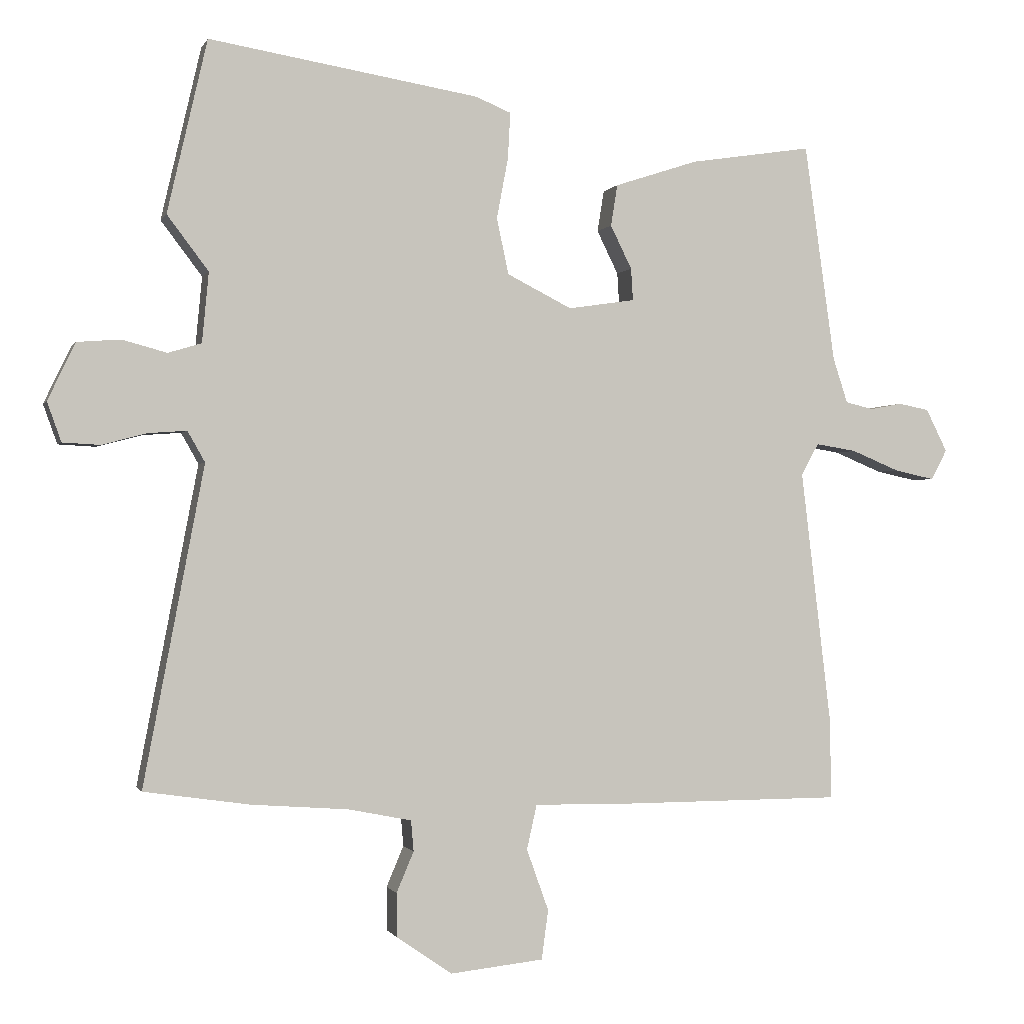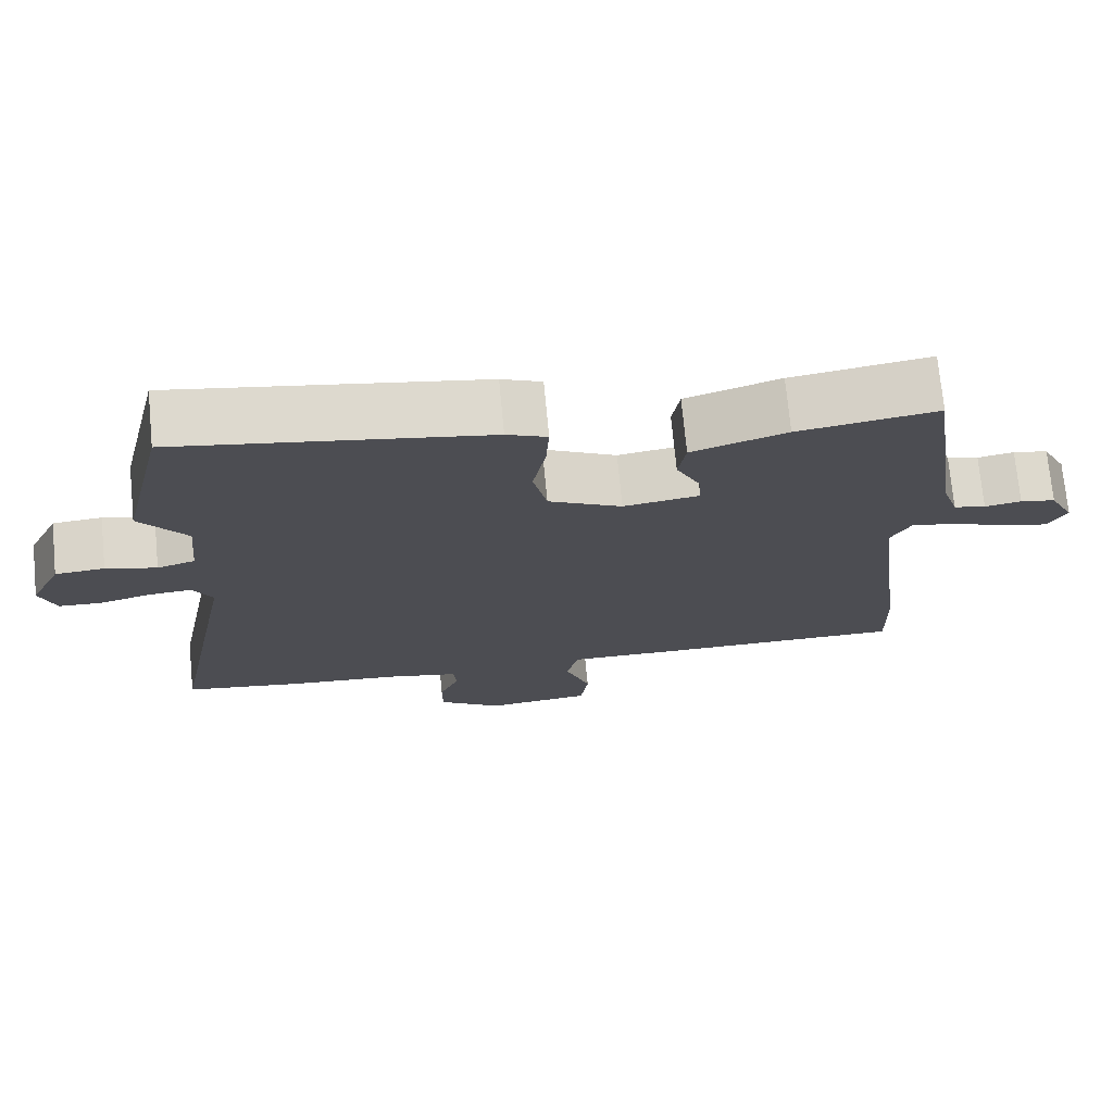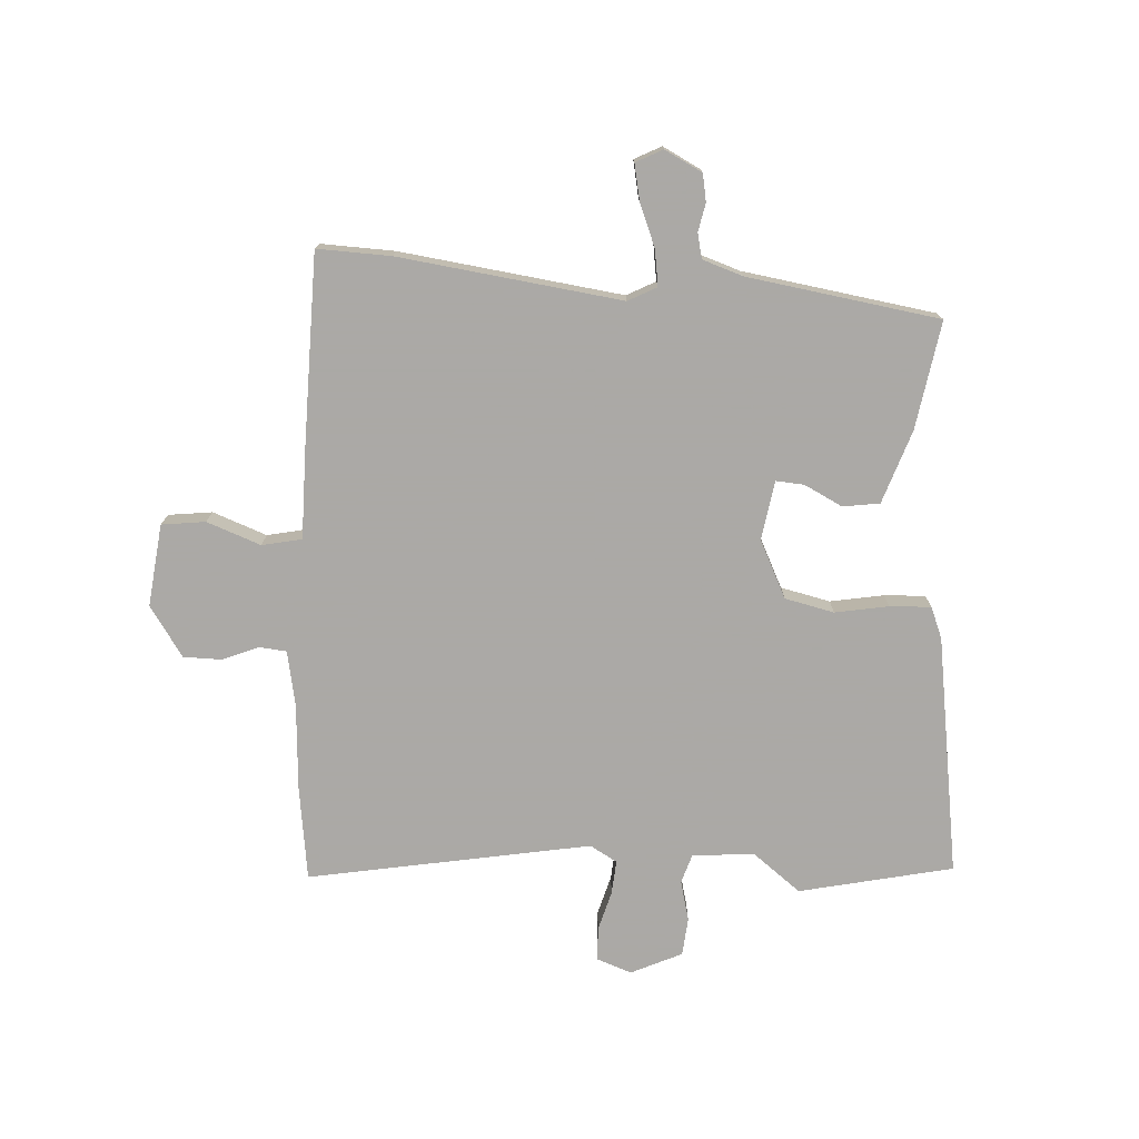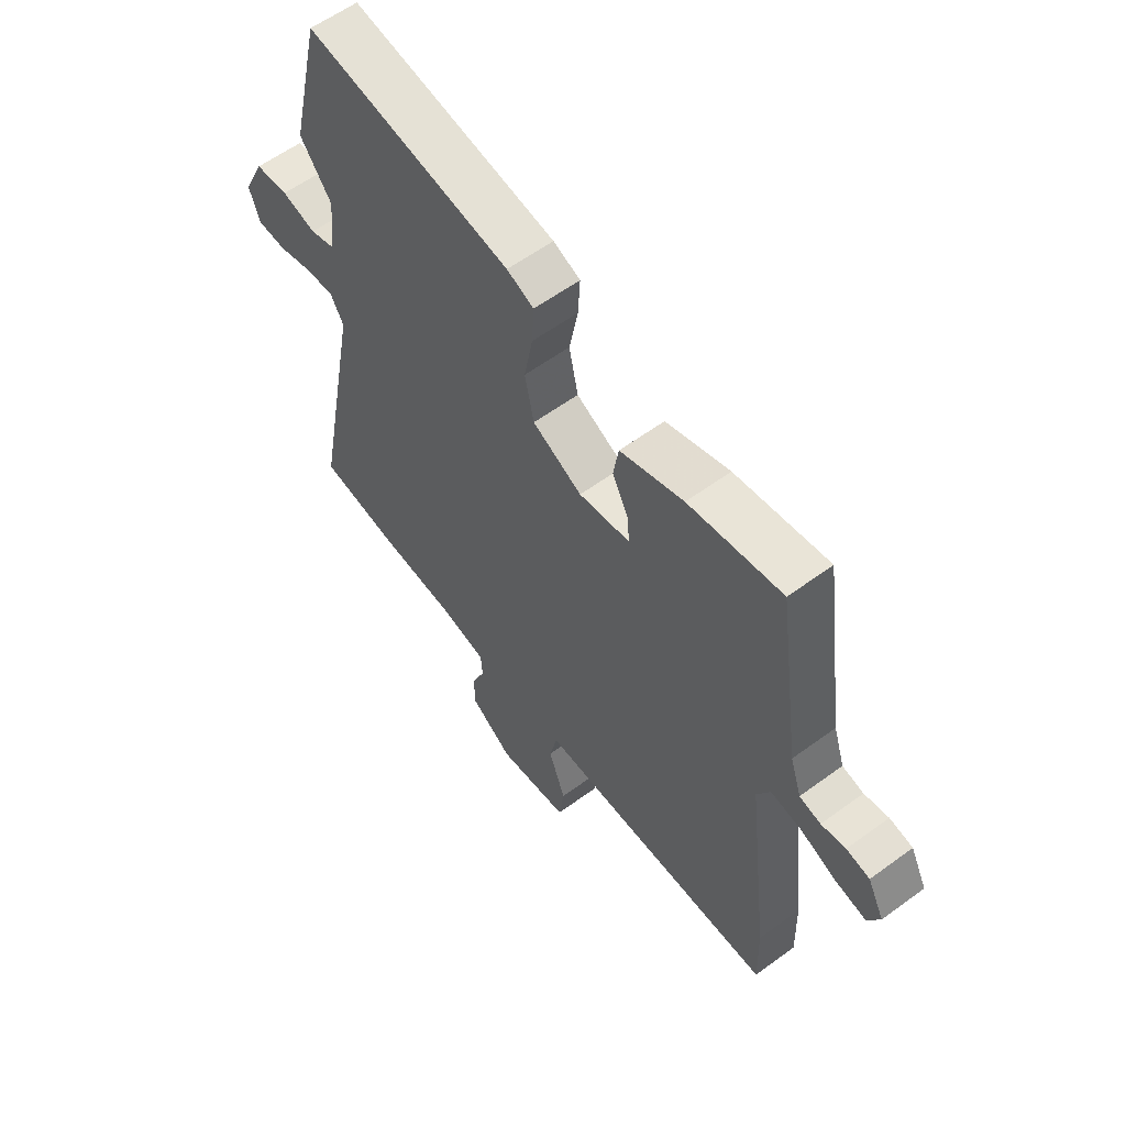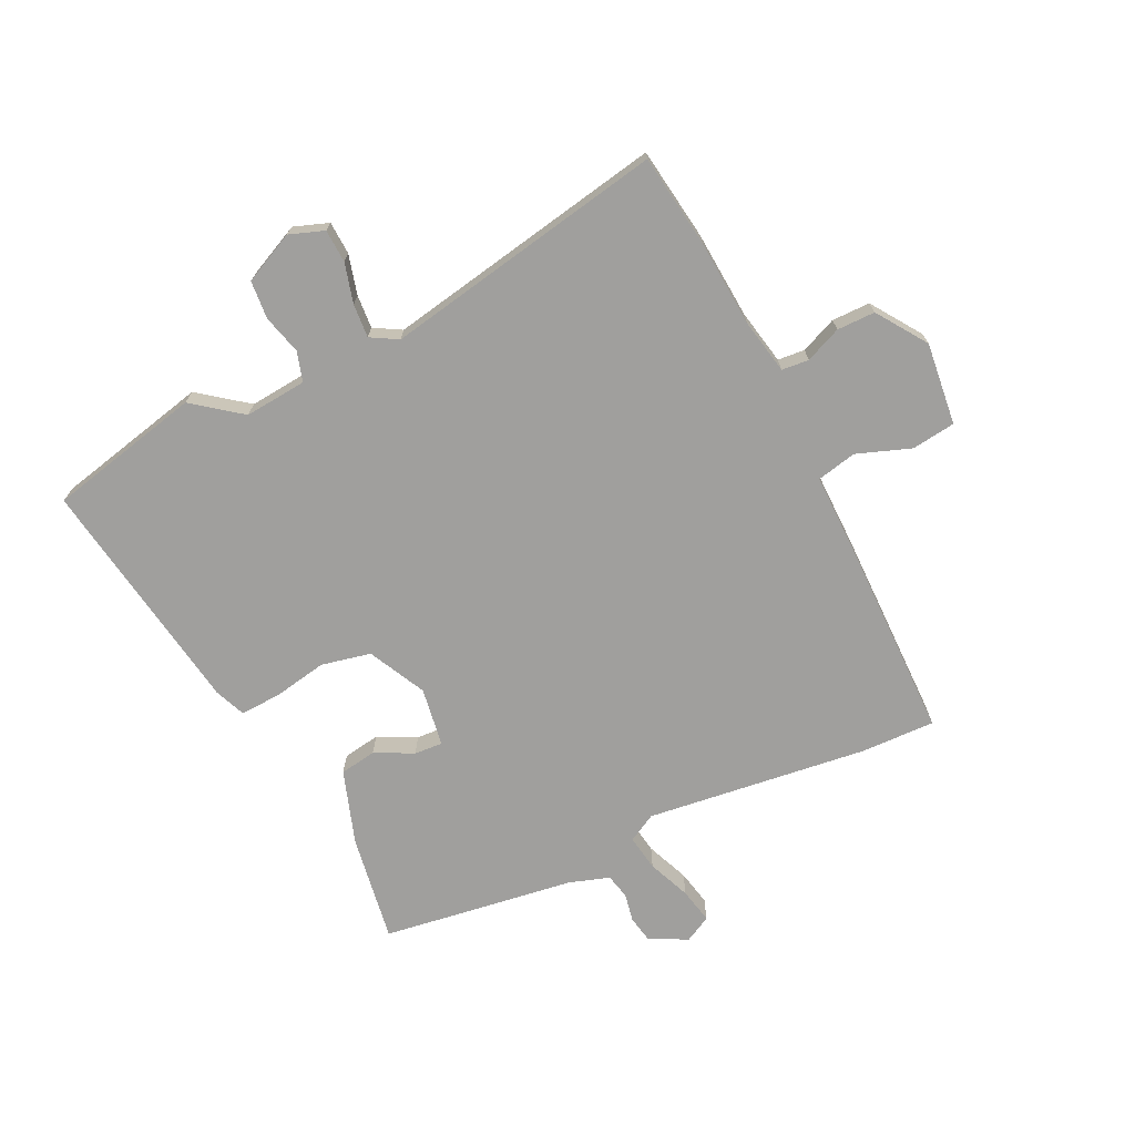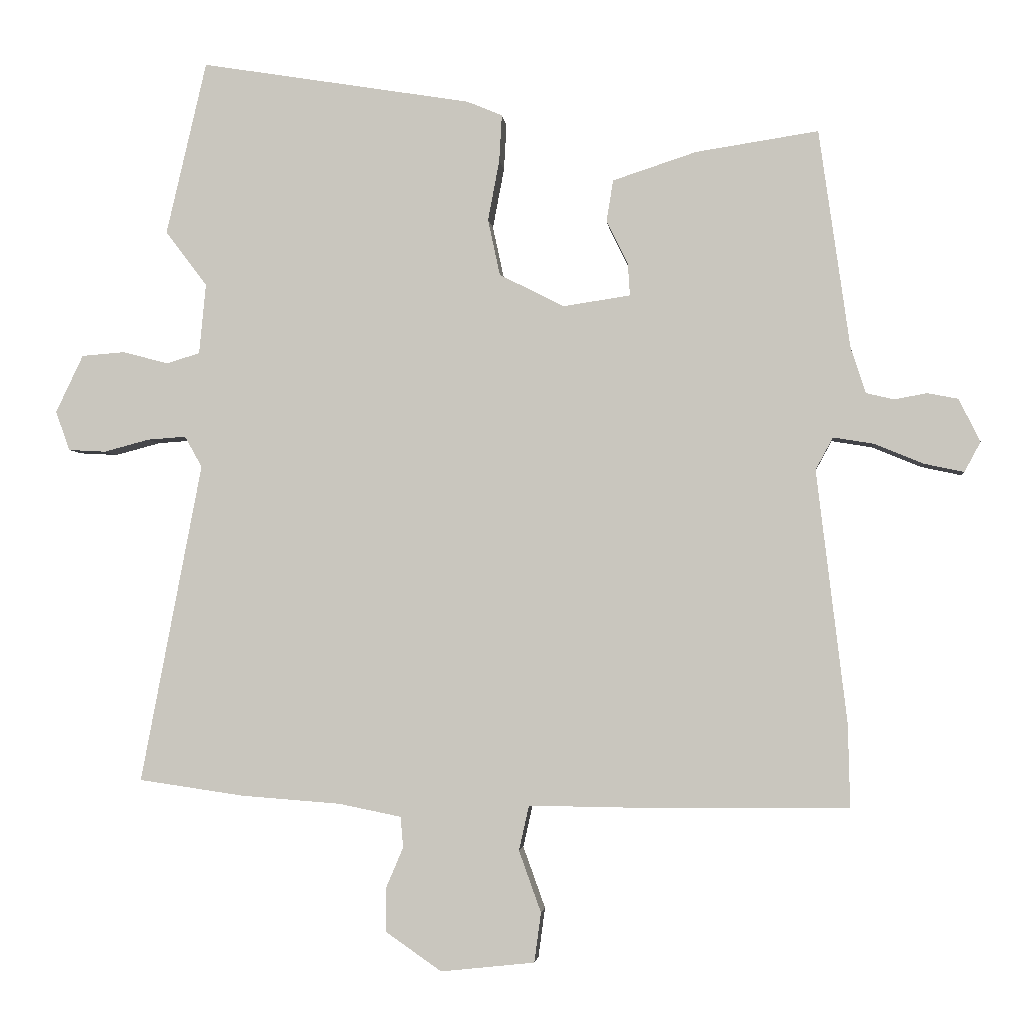
<metadata>
{"format":"obj","ext":"obj","renderer":"f3d","projection":"perspective","resolution":1024,"background":"white","views":[{"elev":-0.8,"azim":164.9,"up":"+Z"},{"elev":73.0,"azim":174.5,"up":"+Z"},{"elev":-75.5,"azim":-94.1,"up":"+Y"},{"elev":58.6,"azim":-127.2,"up":"+Z"},{"elev":-71.4,"azim":115.5,"up":"+Y"},{"elev":-2.9,"azim":-174.3,"up":"+Z"}]}
</metadata>
<code>
v 0.475 0.07 0.607
v 0.535 0.07 0.348
v 0.473 0.07 0.266
v 0.483 0.07 0.161
v 0.533 0.07 0.146
v 0.6 0.07 0.164
v 0.665 0.07 0.159
v 0.706 0.07 0.073
v 0.685 0.07 0.014
v 0.629 0.07 0.011
v 0.561 0.07 0.029
v 0.504 0.07 0.033
v 0.478 0.07 -0.013
v 0.569 0.07 -0.49
v 0.411 0.07 -0.513
v 0.264 0.07 -0.524
v 0.17 0.07 -0.543
v 0.166 0.07 -0.589
v 0.192 0.07 -0.65
v 0.192 0.07 -0.715
v 0.108 0.07 -0.773
v -0.032 0.07 -0.758
v -0.042 0.07 -0.684
v -0.009 0.07 -0.592
v -0.024 0.07 -0.525
v -0.176 0.07 -0.527
v -0.501 0.07 -0.526
v -0.498 0.07 -0.401
v -0.453 0.07 -0.024
v -0.479 0.07 0.024
v -0.54 0.07 0.014
v -0.612 0.07 -0.016
v -0.672 0.07 -0.029
v -0.696 0.07 0.016
v -0.664 0.07 0.08
v -0.618 0.07 0.089
v -0.57 0.07 0.08
v -0.528 0.07 0.09
v -0.506 0.07 0.158
v -0.46 0.07 0.485
v -0.277 0.07 0.457
v -0.152 0.07 0.416
v -0.142 0.07 0.354
v -0.174 0.07 0.289
v -0.177 0.07 0.241
v -0.077 0.07 0.226
v 0.02 0.07 0.275
v 0.038 0.07 0.359
v 0.021 0.07 0.449
v 0.017 0.07 0.519
v 0.07 0.07 0.541
v 0.475 0 0.607
v 0.535 0 0.348
v 0.473 0 0.266
v 0.483 0 0.161
v 0.533 0 0.146
v 0.6 0 0.164
v 0.665 0 0.159
v 0.706 0 0.073
v 0.685 0 0.014
v 0.629 0 0.011
v 0.561 0 0.029
v 0.504 0 0.033
v 0.478 0 -0.013
v 0.569 0 -0.49
v 0.411 0 -0.513
v 0.264 0 -0.524
v 0.17 0 -0.543
v 0.166 0 -0.589
v 0.192 0 -0.65
v 0.192 0 -0.715
v 0.108 0 -0.773
v -0.032 0 -0.758
v -0.042 0 -0.684
v -0.009 0 -0.592
v -0.024 0 -0.525
v -0.176 0 -0.527
v -0.501 0 -0.526
v -0.498 0 -0.401
v -0.453 0 -0.024
v -0.479 0 0.024
v -0.54 0 0.014
v -0.612 0 -0.016
v -0.672 0 -0.029
v -0.696 0 0.016
v -0.664 0 0.08
v -0.618 0 0.089
v -0.57 0 0.08
v -0.528 0 0.09
v -0.506 0 0.158
v -0.46 0 0.485
v -0.277 0 0.457
v -0.152 0 0.416
v -0.142 0 0.354
v -0.174 0 0.289
v -0.177 0 0.241
v -0.077 0 0.226
v 0.02 0 0.275
v 0.038 0 0.359
v 0.021 0 0.449
v 0.017 0 0.519
v 0.07 0 0.541
f 48 49 50 51
f 48 51 1 2
f 47 48 2 3
f 46 47 3 4
f 41 42 43 44
f 39 40 41 44
f 38 39 44 45
f 34 35 36 37
f 34 37 38
f 31 32 33 34
f 30 31 34 38
f 26 27 28 29
f 25 26 29 30
f 21 22 23 24
f 21 24 25
f 18 19 20 21
f 17 18 21 25
f 16 17 25 30
f 13 14 15 16
f 8 9 10 11
f 8 11 12
f 5 6 7 8
f 46 4 5 8
f 46 8 12
f 45 46 12 13
f 30 38 45
f 13 16 30 45
f 102 101 100 99
f 53 52 102 99
f 54 53 99 98
f 55 54 98 97
f 95 94 93 92
f 95 92 91 90
f 96 95 90 89
f 88 87 86 85
f 89 88 85
f 85 84 83 82
f 89 85 82 81
f 80 79 78 77
f 81 80 77 76
f 75 74 73 72
f 76 75 72
f 72 71 70 69
f 76 72 69 68
f 81 76 68 67
f 67 66 65 64
f 62 61 60 59
f 63 62 59
f 59 58 57 56
f 59 56 55 97
f 63 59 97
f 64 63 97 96
f 96 89 81
f 96 81 67 64
f 1 52 53 2
f 2 53 54 3
f 3 54 55 4
f 4 55 56 5
f 5 56 57 6
f 6 57 58 7
f 7 58 59 8
f 8 59 60 9
f 9 60 61 10
f 10 61 62 11
f 11 62 63 12
f 12 63 64 13
f 13 64 65 14
f 14 65 66 15
f 15 66 67 16
f 16 67 68 17
f 17 68 69 18
f 18 69 70 19
f 19 70 71 20
f 20 71 72 21
f 21 72 73 22
f 22 73 74 23
f 23 74 75 24
f 24 75 76 25
f 25 76 77 26
f 26 77 78 27
f 27 78 79 28
f 28 79 80 29
f 29 80 81 30
f 30 81 82 31
f 31 82 83 32
f 32 83 84 33
f 33 84 85 34
f 34 85 86 35
f 35 86 87 36
f 36 87 88 37
f 37 88 89 38
f 38 89 90 39
f 39 90 91 40
f 40 91 92 41
f 41 92 93 42
f 42 93 94 43
f 43 94 95 44
f 44 95 96 45
f 45 96 97 46
f 46 97 98 47
f 47 98 99 48
f 48 99 100 49
f 49 100 101 50
f 50 101 102 51
f 51 102 52 1

</code>
